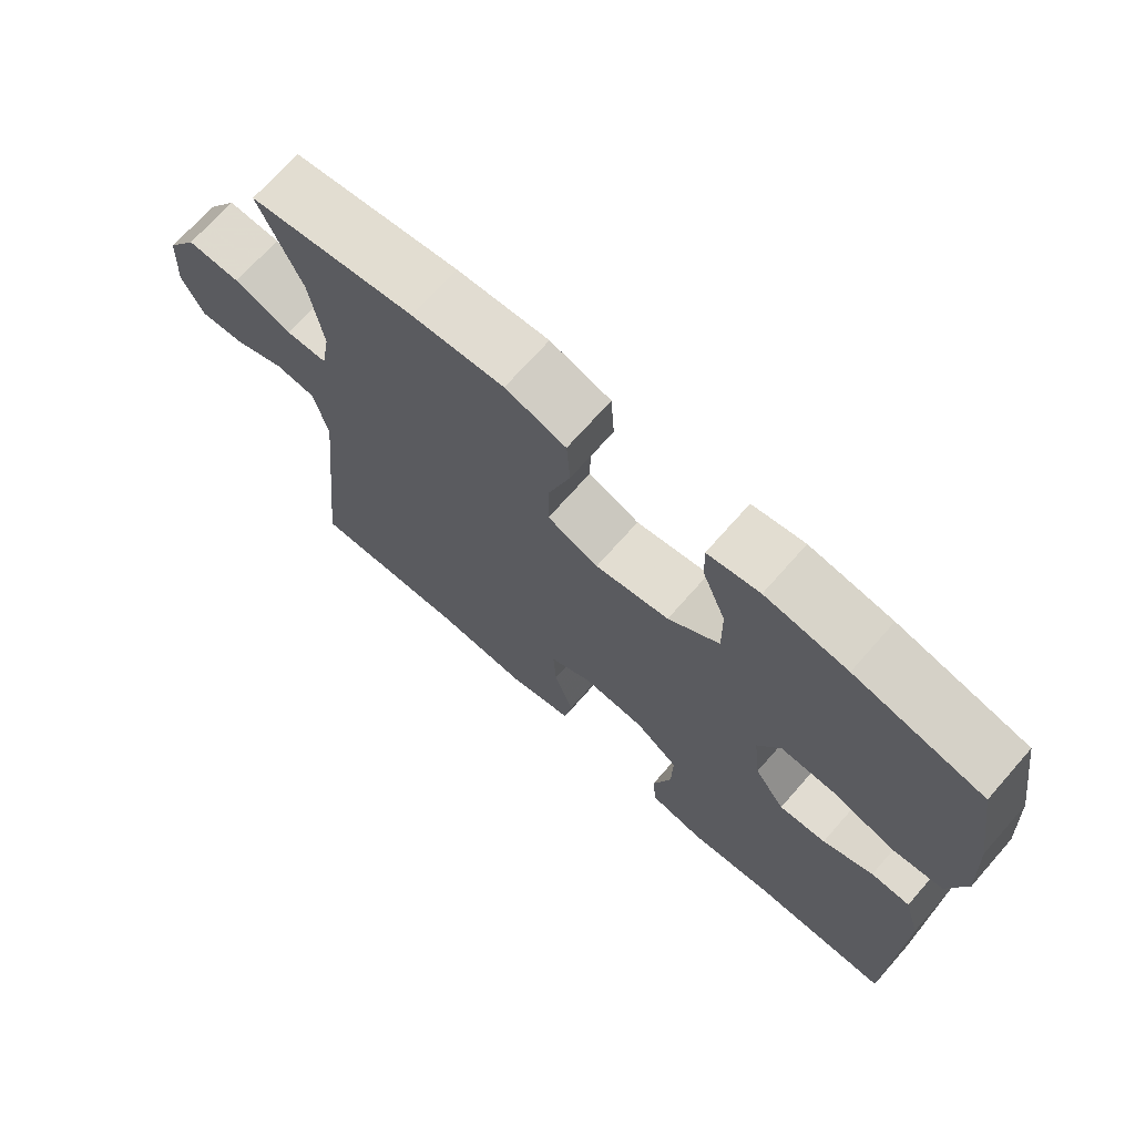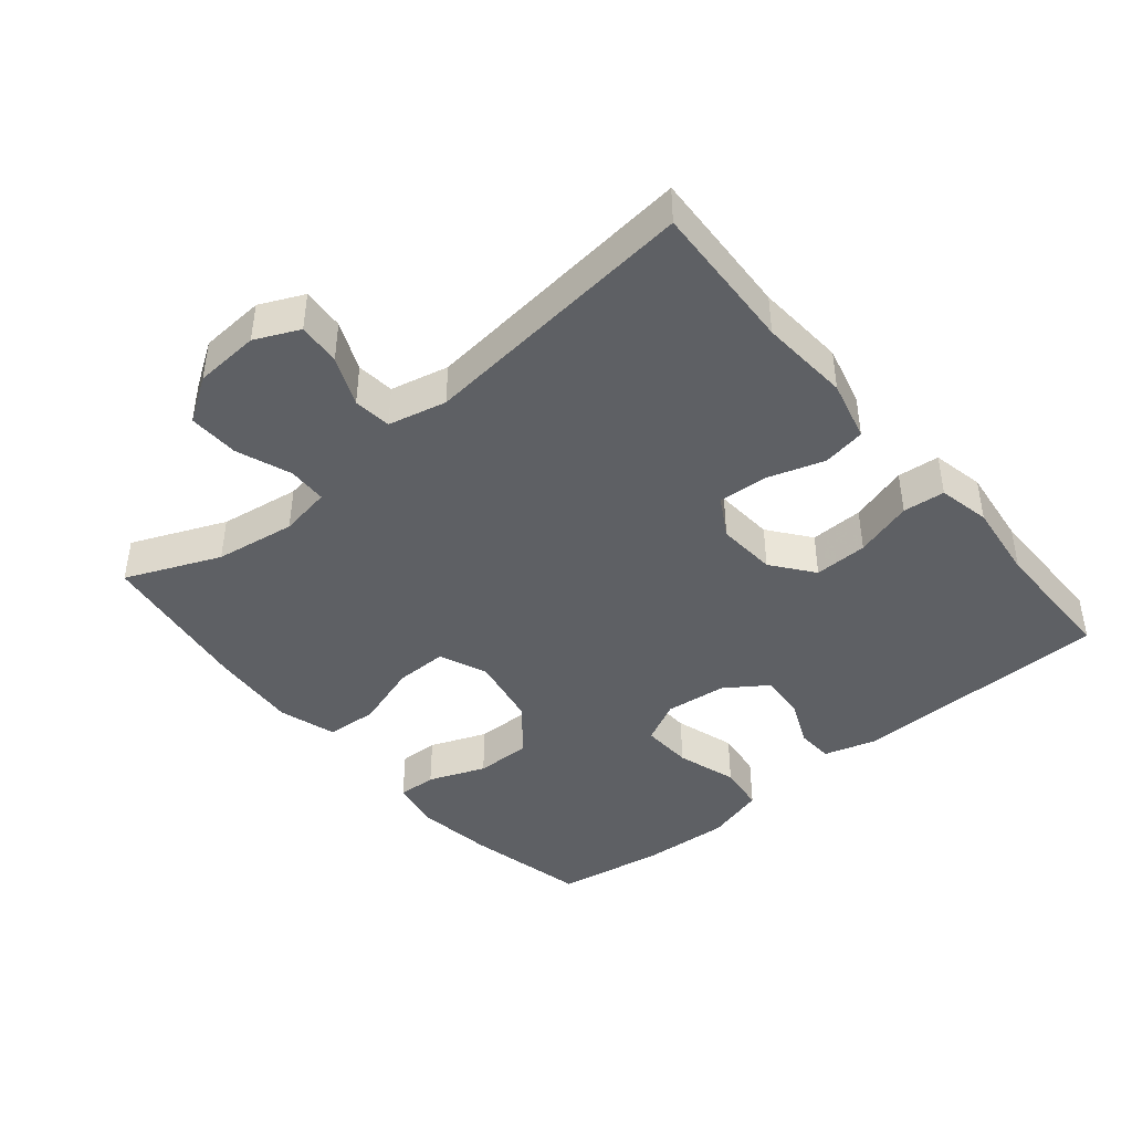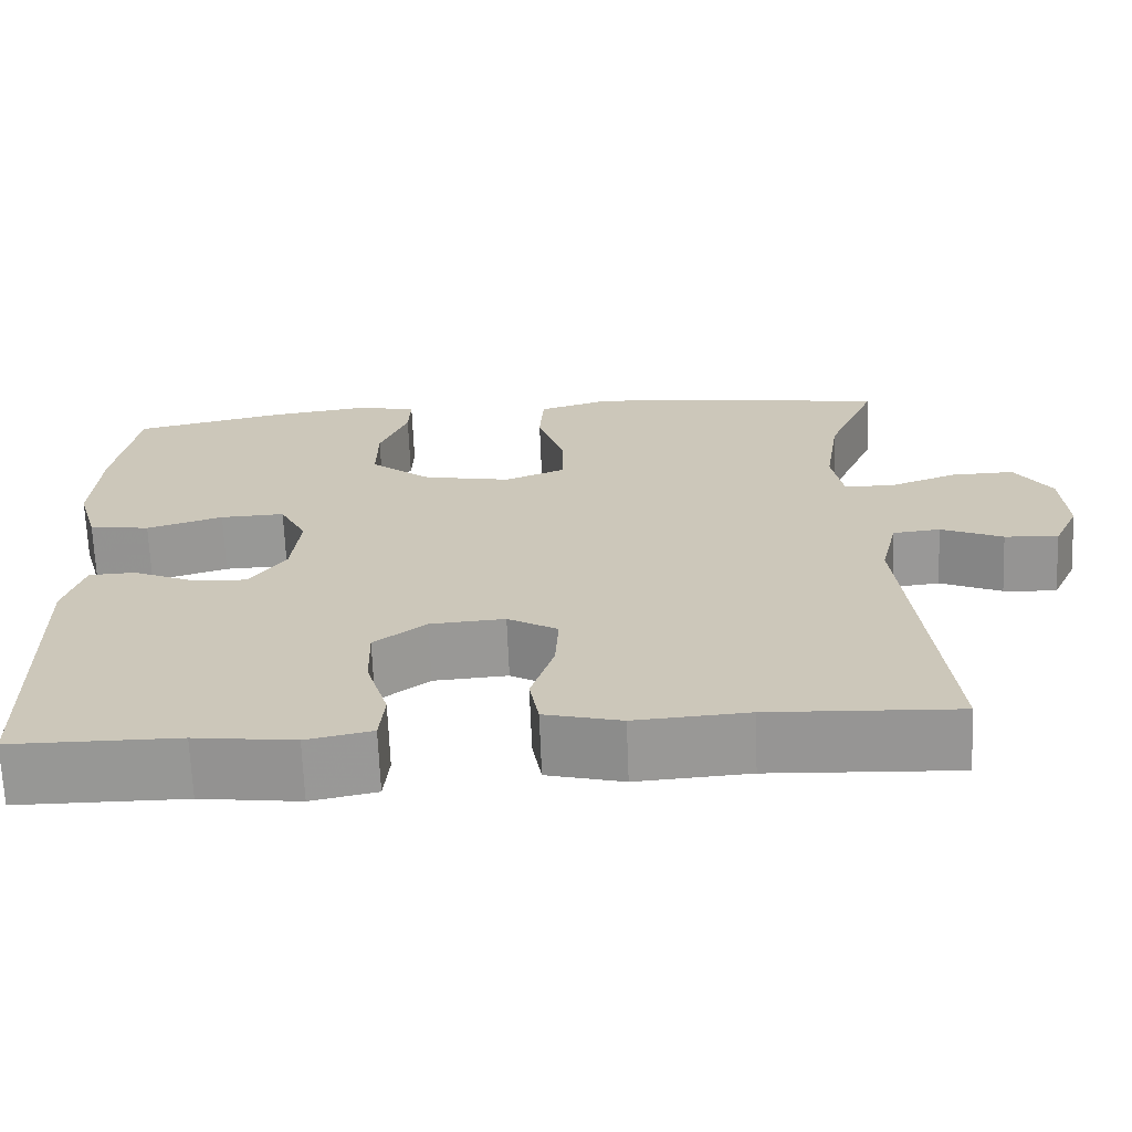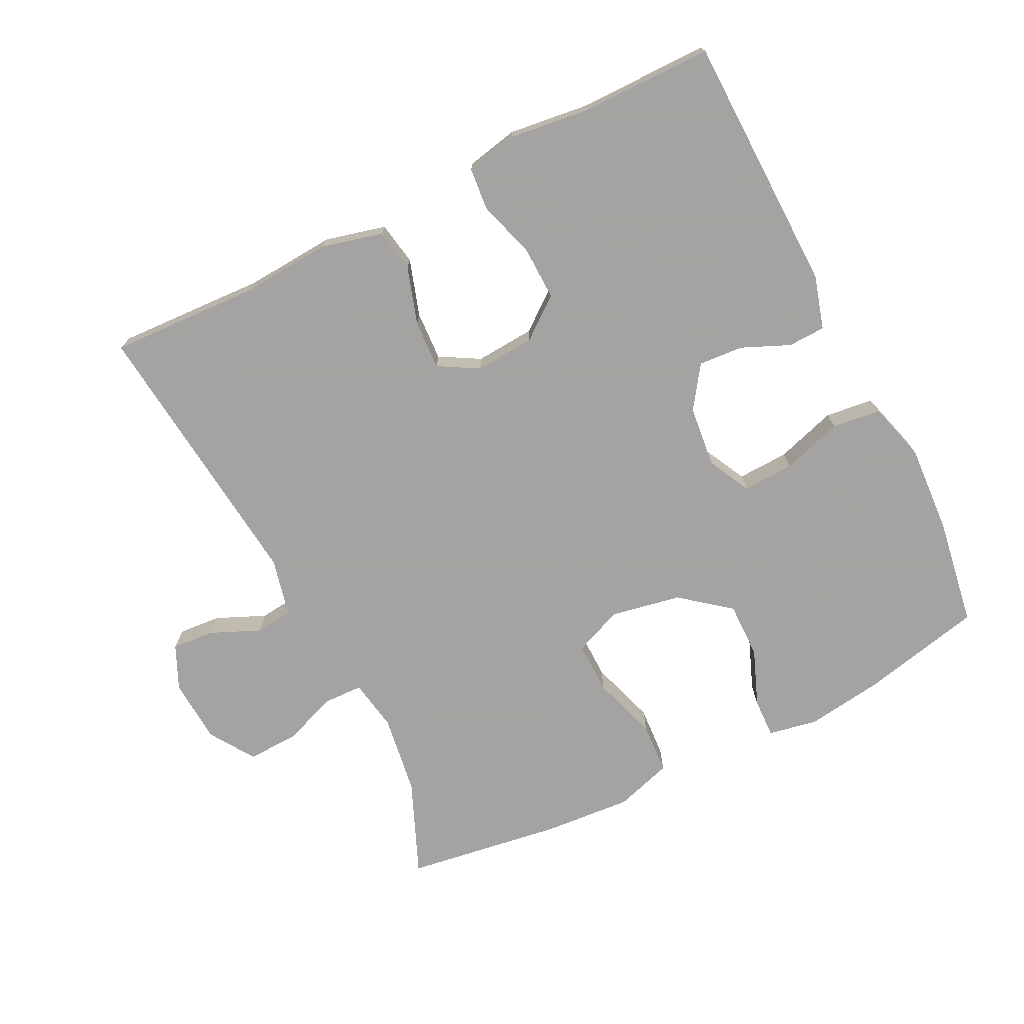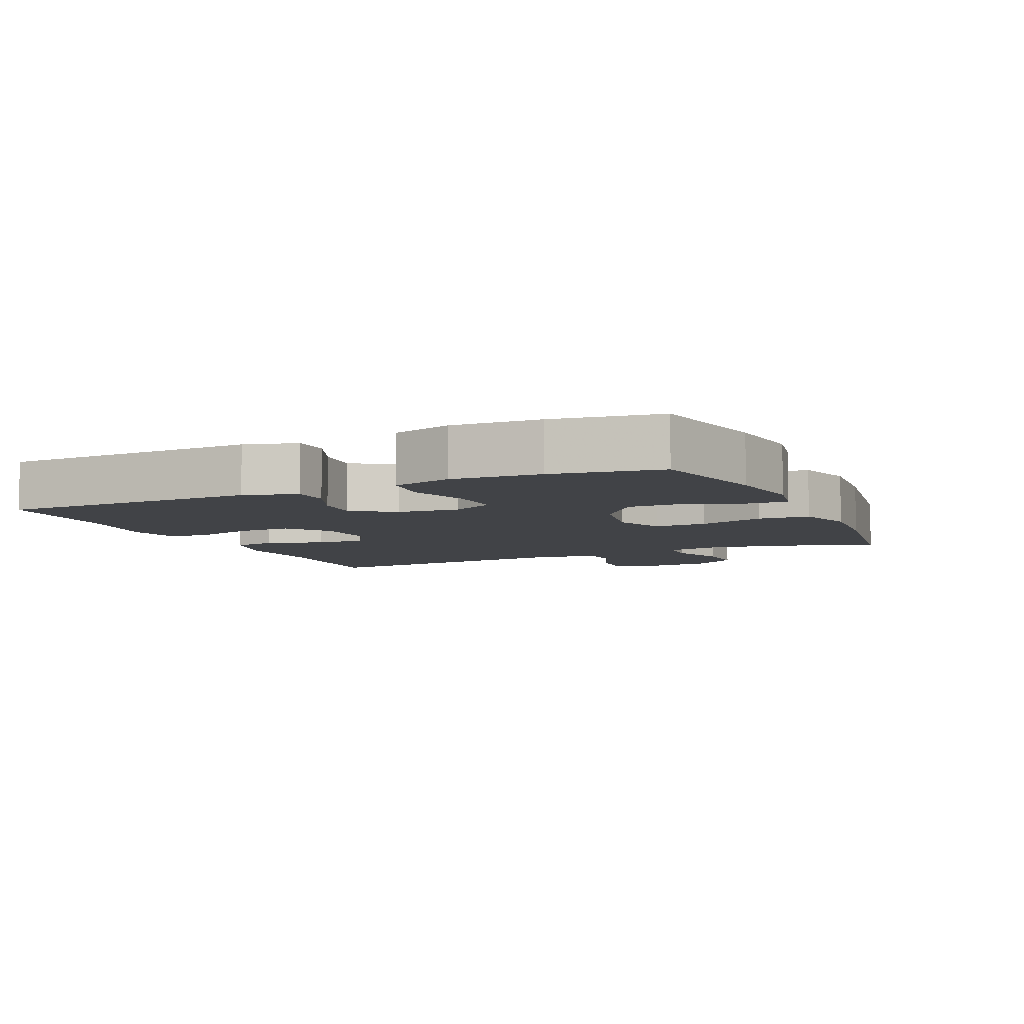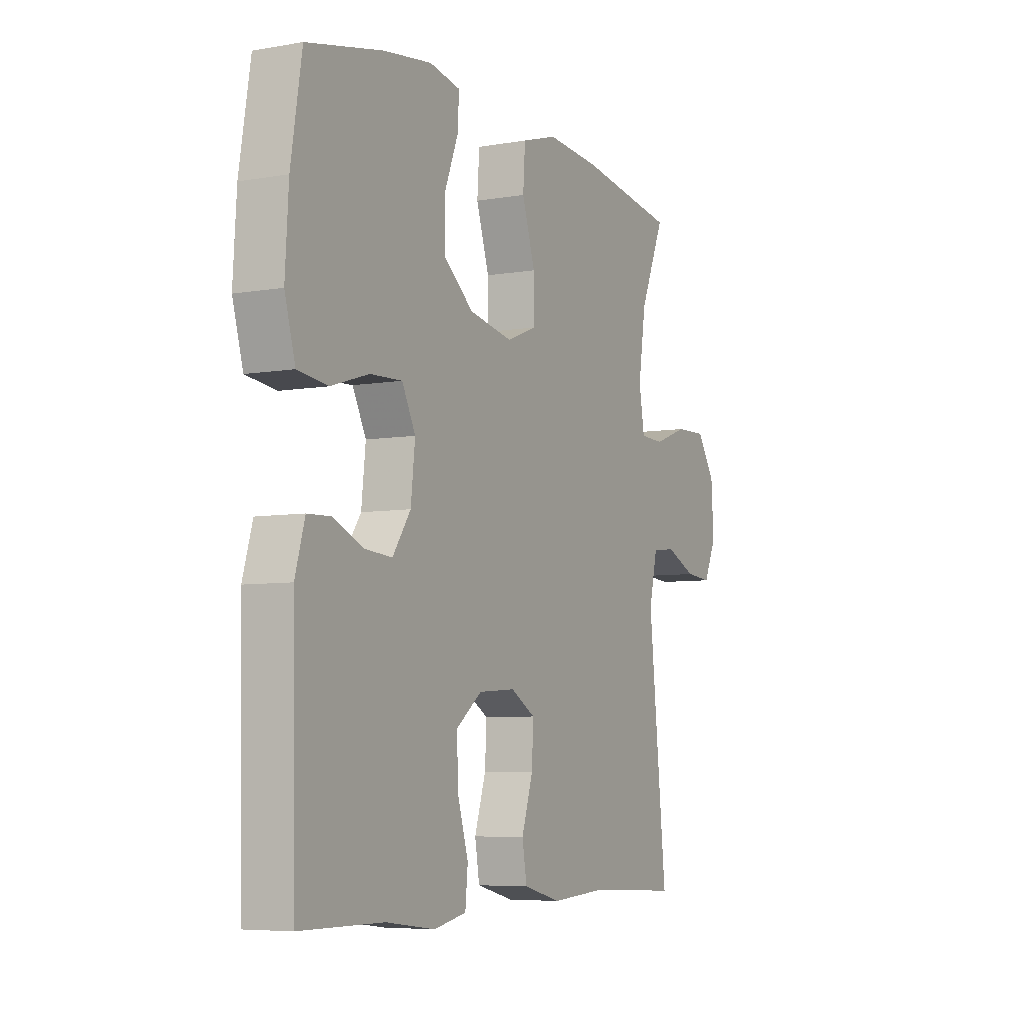
<metadata>
{"format":"obj","ext":"obj","renderer":"f3d","projection":"perspective","resolution":1024,"background":"white","views":[{"elev":70.6,"azim":-138.6,"up":"+Z"},{"elev":-43.0,"azim":129.9,"up":"+Y"},{"elev":-68.1,"azim":2.3,"up":"+Z"},{"elev":-73.1,"azim":-153.3,"up":"+Y"},{"elev":-6.9,"azim":-65.6,"up":"+Y"},{"elev":-6.3,"azim":-62.5,"up":"+Z"}]}
</metadata>
<code>
v -0.5 0.07 0.5
v -0.32 0.07 0.54
v -0.205 0.07 0.556
v -0.132 0.07 0.542
v -0.134 0.07 0.484
v -0.167 0.07 0.4
v -0.168 0.07 0.317
v -0.096 0.07 0.259
v 0.008 0.07 0.239
v 0.08 0.07 0.268
v 0.079 0.07 0.346
v 0.048 0.07 0.443
v 0.053 0.07 0.519
v 0.138 0.07 0.545
v 0.267 0.07 0.535
v 0.5 0.07 0.5
v 0.441 0.07 0.361
v 0.423 0.07 0.242
v 0.436 0.07 0.166
v 0.494 0.07 0.164
v 0.575 0.07 0.194
v 0.65 0.07 0.196
v 0.693 0.07 0.13
v 0.699 0.07 0.034
v 0.669 0.07 -0.031
v 0.606 0.07 -0.026
v 0.533 0.07 0.006
v 0.477 0.07 0
v 0.457 0.07 -0.086
v 0.5 0.07 -0.5
v 0.279 0.07 -0.489
v 0.146 0.07 -0.498
v 0.056 0.07 -0.475
v 0.045 0.07 -0.411
v 0.072 0.07 -0.327
v 0.076 0.07 -0.254
v 0.017 0.07 -0.22
v -0.071 0.07 -0.226
v -0.132 0.07 -0.273
v -0.13 0.07 -0.352
v -0.104 0.07 -0.438
v -0.11 0.07 -0.5
v -0.187 0.07 -0.516
v -0.304 0.07 -0.501
v -0.5 0.07 -0.5
v -0.508 0.07 -0.118
v -0.485 0.07 -0.039
v -0.43 0.07 -0.037
v -0.359 0.07 -0.068
v -0.293 0.07 -0.073
v -0.25 0.07 -0.011
v -0.24 0.07 0.08
v -0.272 0.07 0.143
v -0.348 0.07 0.14
v -0.438 0.07 0.112
v -0.509 0.07 0.121
v -0.534 0.07 0.209
v -0.526 0.07 0.34
v -0.5 0 0.5
v -0.32 0 0.54
v -0.205 0 0.556
v -0.132 0 0.542
v -0.134 0 0.484
v -0.167 0 0.4
v -0.168 0 0.317
v -0.096 0 0.259
v 0.008 0 0.239
v 0.08 0 0.268
v 0.079 0 0.346
v 0.048 0 0.443
v 0.053 0 0.519
v 0.138 0 0.545
v 0.267 0 0.535
v 0.5 0 0.5
v 0.441 0 0.361
v 0.423 0 0.242
v 0.436 0 0.166
v 0.494 0 0.164
v 0.575 0 0.194
v 0.65 0 0.196
v 0.693 0 0.13
v 0.699 0 0.034
v 0.669 0 -0.031
v 0.606 0 -0.026
v 0.533 0 0.006
v 0.477 0 0
v 0.457 0 -0.086
v 0.5 0 -0.5
v 0.279 0 -0.489
v 0.146 0 -0.498
v 0.056 0 -0.475
v 0.045 0 -0.411
v 0.072 0 -0.327
v 0.076 0 -0.254
v 0.017 0 -0.22
v -0.071 0 -0.226
v -0.132 0 -0.273
v -0.13 0 -0.352
v -0.104 0 -0.438
v -0.11 0 -0.5
v -0.187 0 -0.516
v -0.304 0 -0.501
v -0.5 0 -0.5
v -0.508 0 -0.118
v -0.485 0 -0.039
v -0.43 0 -0.037
v -0.359 0 -0.068
v -0.293 0 -0.073
v -0.25 0 -0.011
v -0.24 0 0.08
v -0.272 0 0.143
v -0.348 0 0.14
v -0.438 0 0.112
v -0.509 0 0.121
v -0.534 0 0.209
v -0.526 0 0.34
f 4 5 6
f 3 4 6
f 2 3 6
f 1 2 6
f 58 1 6
f 57 58 6
f 56 57 6
f 55 56 6
f 54 55 6
f 53 54 6 7
f 52 53 7 8
f 51 52 8 9
f 50 51 9 10
f 47 48 49
f 46 47 49
f 45 46 49
f 44 45 49
f 44 49 50
f 43 44 50
f 42 43 50
f 41 42 50
f 40 41 50
f 39 40 50
f 38 39 50 10
f 33 34 35
f 32 33 35
f 31 32 35
f 31 35 36
f 30 31 36
f 29 30 36
f 28 29 36 37
f 25 26 27
f 24 25 27
f 23 24 27
f 22 23 27
f 21 22 27
f 20 21 27
f 19 20 27 28
f 15 16 17
f 14 15 17
f 13 14 17
f 12 13 17
f 11 12 17
f 10 11 17 18
f 37 38 10
f 28 37 10
f 19 28 10
f 10 18 19
f 64 63 62
f 64 62 61
f 64 61 60
f 64 60 59
f 64 59 116
f 64 116 115
f 64 115 114
f 64 114 113
f 64 113 112
f 65 64 112 111
f 66 65 111 110
f 67 66 110 109
f 68 67 109 108
f 107 106 105
f 107 105 104
f 107 104 103
f 107 103 102
f 108 107 102
f 108 102 101
f 108 101 100
f 108 100 99
f 108 99 98
f 108 98 97
f 68 108 97 96
f 93 92 91
f 93 91 90
f 93 90 89
f 94 93 89
f 94 89 88
f 94 88 87
f 95 94 87 86
f 85 84 83
f 85 83 82
f 85 82 81
f 85 81 80
f 85 80 79
f 85 79 78
f 86 85 78 77
f 75 74 73
f 75 73 72
f 75 72 71
f 75 71 70
f 75 70 69
f 76 75 69 68
f 68 96 95
f 68 95 86
f 68 86 77
f 77 76 68
f 1 59 60 2
f 2 60 61 3
f 3 61 62 4
f 4 62 63 5
f 5 63 64 6
f 6 64 65 7
f 7 65 66 8
f 8 66 67 9
f 9 67 68 10
f 10 68 69 11
f 11 69 70 12
f 12 70 71 13
f 13 71 72 14
f 14 72 73 15
f 15 73 74 16
f 16 74 75 17
f 17 75 76 18
f 18 76 77 19
f 19 77 78 20
f 20 78 79 21
f 21 79 80 22
f 22 80 81 23
f 23 81 82 24
f 24 82 83 25
f 25 83 84 26
f 26 84 85 27
f 27 85 86 28
f 28 86 87 29
f 29 87 88 30
f 30 88 89 31
f 31 89 90 32
f 32 90 91 33
f 33 91 92 34
f 34 92 93 35
f 35 93 94 36
f 36 94 95 37
f 37 95 96 38
f 38 96 97 39
f 39 97 98 40
f 40 98 99 41
f 41 99 100 42
f 42 100 101 43
f 43 101 102 44
f 44 102 103 45
f 45 103 104 46
f 46 104 105 47
f 47 105 106 48
f 48 106 107 49
f 49 107 108 50
f 50 108 109 51
f 51 109 110 52
f 52 110 111 53
f 53 111 112 54
f 54 112 113 55
f 55 113 114 56
f 56 114 115 57
f 57 115 116 58
f 58 116 59 1

</code>
